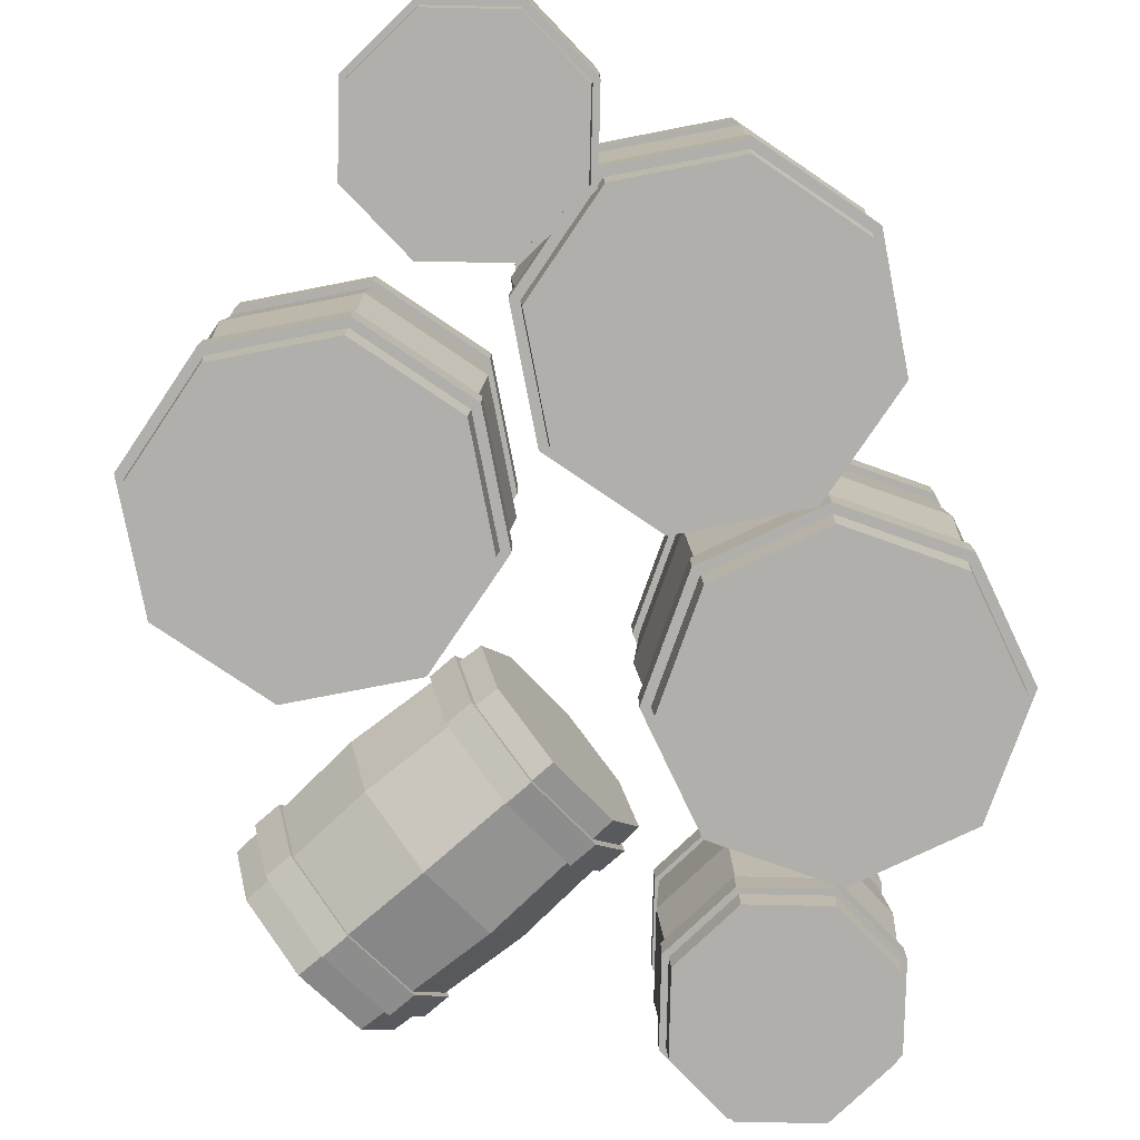
<metadata>
{"format":"obj","ext":"obj","renderer":"f3d","projection":"perspective","resolution":1024,"background":"white","views":[{"elev":-78.1,"azim":25.9,"up":"+Y"}]}
</metadata>
<code>
v  -0.05537 0.01431 -0.5667
v  -0.1533 0.2079 -0.2012
v  -0.1871 0.6123 -0.07493
v  -0.137 0.9907 -0.2619
v  -0.03236 1.121 -0.6526
v  0.06558 0.9279 -1.018
v  0.0994 0.5234 -1.144
v  0.04931 0.145 -0.9573
v  -0.7845 -0.03383 -0.7581
v  -0.891 0.1766 -0.3608
v  -0.9278 0.6162 -0.2235
v  -0.8733 1.028 -0.4268
v  -0.7595 1.17 -0.8514
v  -0.6531 0.9592 -1.249
v  -0.6163 0.5195 -1.386
v  -0.6707 0.1082 -1.183
v  -1.512 0.01431 -0.9569
v  -1.61 0.2079 -0.5914
v  -1.643 0.6123 -0.4652
v  -1.593 0.9907 -0.6521
v  -1.489 1.121 -1.043
v  -1.391 0.9279 -1.408
v  -1.357 0.5234 -1.535
v  -1.407 0.145 -1.348
v  -1.319 0.2056 -0.5108
v  -1.465 0.2056 -0.5498
v  -1.366 0.01083 -0.9176
v  -1.22 0.01083 -0.8786
v  -1.353 0.6126 -0.3837
v  -1.499 0.6126 -0.4228
v  -1.303 0.9934 -0.5719
v  -1.448 0.9934 -0.6109
v  -1.197 1.125 -0.965
v  -1.343 1.125 -1.004
v  -1.099 0.9301 -1.333
v  -1.244 0.9301 -1.372
v  -1.065 0.5231 -1.46
v  -1.21 0.5231 -1.499
v  -1.115 0.1423 -1.272
v  -1.261 0.1423 -1.311
v  -1.472 0.18 -0.5207
v  -1.367 -0.0286 -0.9145
v  -1.254 0.1122 -1.335
v  -1.2 0.52 -1.537
v  -1.237 0.9558 -1.401
v  -1.342 1.164 -1.007
v  -1.455 1.024 -0.5862
v  -1.509 0.6158 -0.3847
v  -1.221 -0.0286 -0.8755
v  -1.327 0.18 -0.4817
v  -1.363 0.6158 -0.3457
v  -1.309 1.024 -0.5471
v  -1.197 1.164 -0.9681
v  -1.091 0.9558 -1.362
v  -1.055 0.52 -1.498
v  -1.109 0.1122 -1.296
v  -0.1516 1.164 -0.6881
v  -0.2973 1.164 -0.7271
v  -0.4101 1.024 -0.3062
v  -0.2644 1.024 -0.2672
v  -0.04612 0.9558 -1.082
v  -0.1918 0.9558 -1.121
v  -0.009671 0.52 -1.218
v  -0.1553 0.52 -1.257
v  -0.06366 0.1122 -1.017
v  -0.2093 0.1122 -1.056
v  -0.1764 -0.0286 -0.5956
v  -0.3221 -0.0286 -0.6346
v  -0.282 0.18 -0.2017
v  -0.4276 0.18 -0.2407
v  -0.3184 0.6158 -0.06569
v  -0.4641 0.6158 -0.1047
v  -0.2981 1.125 -0.7241
v  -0.4034 0.9934 -0.331
v  -0.4539 0.6126 -0.1428
v  -0.4198 0.2056 -0.2698
v  -0.3213 0.01083 -0.6376
v  -0.2159 0.1423 -1.031
v  -0.1655 0.5231 -1.219
v  -0.1995 0.9301 -1.092
v  -0.2578 0.9934 -0.2919
v  -0.1525 1.125 -0.6851
v  -0.05391 0.9301 -1.053
v  -0.01988 0.5231 -1.18
v  -0.07029 0.1423 -0.9917
v  -0.1756 0.01083 -0.5986
v  -0.2742 0.2056 -0.2308
v  -0.3082 0.6126 -0.1038
v  -0.1875 -0.01464 -2.019
v  0.006078 -0.01464 -1.64
v  0.4105 -0.01464 -1.51
v  0.7889 -0.01464 -1.703
v  0.9196 -0.01464 -2.108
v  0.726 -0.01464 -2.486
v  0.3216 -0.01464 -2.617
v  -0.0568 -0.01464 -2.423
v  -0.2356 0.7392 -2.015
v  -0.02523 0.7392 -1.604
v  0.4144 0.7392 -1.462
v  0.8257 0.7392 -1.672
v  0.9678 0.7392 -2.112
v  0.7573 0.7392 -2.523
v  0.3177 0.7392 -2.665
v  -0.09358 0.7392 -2.455
v  -0.1875 1.493 -2.019
v  0.006078 1.493 -1.64
v  0.4105 1.493 -1.51
v  0.7889 1.493 -1.703
v  0.9196 1.493 -2.108
v  0.726 1.493 -2.486
v  0.3216 1.493 -2.617
v  -0.0568 1.493 -2.423
v  0.003817 1.192 -1.638
v  0.003817 1.342 -1.638
v  -0.191 1.342 -2.019
v  -0.191 1.192 -2.019
v  0.4108 1.192 -1.506
v  0.4108 1.342 -1.506
v  0.7916 1.192 -1.701
v  0.7916 1.342 -1.701
v  0.9231 1.192 -2.108
v  0.9231 1.342 -2.108
v  0.7283 1.192 -2.489
v  0.7283 1.342 -2.489
v  0.3213 1.192 -2.62
v  0.3213 1.342 -2.62
v  -0.05946 1.192 -2.425
v  -0.05946 1.342 -2.425
v  -0.02183 1.342 -1.608
v  -0.2304 1.342 -2.015
v  -0.08958 1.342 -2.451
v  0.3181 1.342 -2.66
v  0.7539 1.342 -2.519
v  0.9625 1.342 -2.111
v  0.8217 1.342 -1.675
v  0.414 1.342 -1.467
v  -0.2304 1.192 -2.015
v  -0.02183 1.192 -1.608
v  0.414 1.192 -1.467
v  0.8217 1.192 -1.675
v  0.9625 1.192 -2.111
v  0.7539 1.192 -2.519
v  0.3181 1.192 -2.66
v  -0.08958 1.192 -2.451
v  0.9625 0.1098 -2.111
v  0.9625 0.2605 -2.111
v  0.8217 0.2605 -1.675
v  0.8217 0.1098 -1.675
v  0.754 0.1098 -2.519
v  0.754 0.2605 -2.519
v  0.3181 0.1098 -2.66
v  0.3181 0.2605 -2.66
v  -0.08958 0.1098 -2.451
v  -0.08958 0.2605 -2.451
v  -0.2304 0.1098 -2.015
v  -0.2304 0.2605 -2.015
v  -0.02183 0.1098 -1.608
v  -0.02183 0.2605 -1.608
v  0.414 0.1098 -1.467
v  0.414 0.2605 -1.467
v  0.9231 0.2605 -2.108
v  0.7916 0.2605 -1.701
v  0.4108 0.2605 -1.506
v  0.003817 0.2605 -1.638
v  -0.191 0.2605 -2.019
v  -0.05946 0.2605 -2.425
v  0.3213 0.2605 -2.62
v  0.7283 0.2605 -2.489
v  0.7916 0.1098 -1.701
v  0.9231 0.1098 -2.108
v  0.7283 0.1098 -2.489
v  0.3213 0.1098 -2.62
v  -0.05946 0.1098 -2.425
v  -0.191 0.1098 -2.019
v  0.003817 0.1098 -1.638
v  0.4108 0.1098 -1.506
v  1.945 1e-06 -1.21
v  1.497 1e-06 -1.649
v  0.8703 1e-06 -1.644
v  0.4309 1e-06 -1.197
v  0.4363 1e-06 -0.5695
v  0.8835 1e-06 -0.13
v  1.511 1e-06 -0.1355
v  1.95 1e-06 -0.5827
v  2.01 1 -1.238
v  1.524 1 -1.715
v  0.8425 1 -1.709
v  0.3648 1 -1.223
v  0.3707 1 -0.5417
v  0.8568 1 -0.06398
v  1.538 1 -0.06991
v  2.016 1 -0.556
v  1.945 2 -1.21
v  1.497 2 -1.649
v  0.8703 2 -1.644
v  0.4309 2 -1.197
v  0.4363 2 -0.5695
v  0.8835 2 -0.13
v  1.511 2 -0.1355
v  1.95 2 -0.5827
v  1.499 1.6 -1.654
v  1.499 1.8 -1.654
v  1.949 1.8 -1.212
v  1.949 1.6 -1.212
v  0.8683 1.6 -1.649
v  0.8683 1.8 -1.649
v  0.4261 1.6 -1.198
v  0.4261 1.8 -1.198
v  0.4316 1.6 -0.5675
v  0.4316 1.8 -0.5675
v  0.8816 1.6 -0.1253
v  0.8816 1.8 -0.1253
v  1.513 1.6 -0.1308
v  1.513 1.8 -0.1308
v  1.955 1.6 -0.5808
v  1.955 1.8 -0.5808
v  1.521 1.8 -1.708
v  2.003 1.8 -1.235
v  2.009 1.8 -0.5589
v  1.535 1.8 -0.07704
v  0.8597 1.8 -0.07115
v  0.3778 1.8 -0.5447
v  0.372 1.8 -1.22
v  0.8455 1.8 -1.702
v  2.003 1.6 -1.235
v  1.521 1.6 -1.708
v  0.8455 1.6 -1.702
v  0.372 1.6 -1.22
v  0.3778 1.6 -0.5447
v  0.8597 1.6 -0.07115
v  1.535 1.6 -0.07704
v  2.009 1.6 -0.5589
v  0.3778 0.1651 -0.5447
v  0.3778 0.3651 -0.5447
v  0.372 0.3651 -1.22
v  0.372 0.1651 -1.22
v  0.8597 0.1651 -0.07115
v  0.8597 0.3651 -0.07115
v  1.535 0.1651 -0.07704
v  1.535 0.3651 -0.07704
v  2.009 0.1651 -0.5589
v  2.009 0.3651 -0.5589
v  2.003 0.1651 -1.235
v  2.003 0.3651 -1.235
v  1.521 0.1651 -1.708
v  1.521 0.3651 -1.708
v  0.8455 0.1651 -1.702
v  0.8455 0.3651 -1.702
v  0.4316 0.3651 -0.5675
v  0.4261 0.3651 -1.198
v  0.8683 0.3651 -1.649
v  1.499 0.3651 -1.654
v  1.949 0.3651 -1.212
v  1.955 0.3651 -0.5808
v  1.513 0.3651 -0.1308
v  0.8816 0.3651 -0.1253
v  0.4261 0.1651 -1.198
v  0.4316 0.1651 -0.5675
v  0.8816 0.1651 -0.1253
v  1.513 0.1651 -0.1308
v  1.955 0.1651 -0.5808
v  1.949 0.1651 -1.212
v  1.499 0.1651 -1.654
v  0.8683 0.1651 -1.649
v  0.8599 2e-06 0.1519
v  0.5457 2e-06 0.6945
v  0.7073 2e-06 1.3
v  1.25 2e-06 1.615
v  1.856 2e-06 1.453
v  2.17 2e-06 0.9103
v  2.008 2e-06 0.3044
v  1.466 2e-06 -0.009719
v  0.8166 1 0.09527
v  0.4751 1 0.6851
v  0.6507 1 1.344
v  1.241 1 1.685
v  1.899 1 1.51
v  2.241 1 0.9197
v  2.065 1 0.2611
v  1.475 1 -0.08035
v  0.8599 2 0.1519
v  0.5457 2 0.6945
v  0.7073 2 1.3
v  1.25 2 1.615
v  1.856 2 1.453
v  2.17 2 0.9103
v  2.008 2 0.3044
v  1.466 2 -0.009719
v  0.5406 1.6 0.6938
v  0.5406 1.8 0.6938
v  0.8568 1.8 0.1478
v  0.8568 1.6 0.1478
v  0.7032 1.6 1.303
v  0.7032 1.8 1.303
v  1.249 1.6 1.62
v  1.249 1.8 1.62
v  1.859 1.6 1.457
v  1.859 1.8 1.457
v  2.175 1.6 0.911
v  2.175 1.8 0.911
v  2.012 1.6 0.3013
v  2.012 1.8 0.3013
v  1.466 1.6 -0.01482
v  1.466 1.8 -0.01482
v  0.4828 1.8 0.6861
v  0.8213 1.8 0.1014
v  1.474 1.8 -0.07268
v  2.059 1.8 0.2658
v  2.233 1.8 0.9187
v  1.894 1.8 1.503
v  1.242 1.8 1.677
v  0.6569 1.8 1.339
v  0.8213 1.6 0.1014
v  0.4828 1.6 0.6861
v  0.6569 1.6 1.339
v  1.242 1.6 1.677
v  1.894 1.6 1.503
v  2.233 1.6 0.9187
v  2.059 1.6 0.2658
v  1.474 1.6 -0.07268
v  1.894 0.1651 1.503
v  1.894 0.3651 1.503
v  1.242 0.3651 1.677
v  1.242 0.1651 1.677
v  2.233 0.1651 0.9187
v  2.233 0.3651 0.9187
v  2.059 0.1651 0.2658
v  2.059 0.3651 0.2658
v  1.474 0.1651 -0.07268
v  1.474 0.3651 -0.07268
v  0.8213 0.1651 0.1014
v  0.8213 0.3651 0.1014
v  0.4828 0.1651 0.6861
v  0.4828 0.3651 0.6861
v  0.6569 0.1651 1.339
v  0.6569 0.3651 1.339
v  1.859 0.3651 1.457
v  1.249 0.3651 1.62
v  0.7032 0.3651 1.303
v  0.5406 0.3651 0.6938
v  0.8568 0.3651 0.1478
v  1.466 0.3651 -0.01482
v  2.012 0.3651 0.3013
v  2.175 0.3651 0.911
v  1.249 0.1651 1.62
v  1.859 0.1651 1.457
v  2.175 0.1651 0.911
v  2.012 0.1651 0.3013
v  1.466 0.1651 -0.01482
v  0.8568 0.1651 0.1478
v  0.5406 0.1651 0.6938
v  0.7032 0.1651 1.303
v  0.2683 -0.01464 2.097
v  0.4619 -0.01464 2.475
v  0.8663 -0.01464 2.606
v  1.245 -0.01464 2.413
v  1.375 -0.01464 2.008
v  1.182 -0.01464 1.63
v  0.7774 -0.01464 1.499
v  0.399 -0.01464 1.693
v  0.2202 0.7392 2.101
v  0.4306 0.7392 2.512
v  0.8702 0.7392 2.654
v  1.281 0.7392 2.444
v  1.424 0.7392 2.004
v  1.213 0.7392 1.593
v  0.7735 0.7392 1.451
v  0.3622 0.7392 1.661
v  0.2683 1.493 2.097
v  0.4619 1.493 2.475
v  0.8663 1.493 2.606
v  1.245 1.493 2.413
v  1.375 1.493 2.008
v  1.182 1.493 1.63
v  0.7774 1.493 1.499
v  0.399 1.493 1.693
v  0.4596 1.192 2.478
v  0.4596 1.342 2.478
v  0.2648 1.342 2.097
v  0.2648 1.192 2.097
v  0.8666 1.192 2.61
v  0.8666 1.342 2.61
v  1.247 1.192 2.415
v  1.247 1.342 2.415
v  1.379 1.192 2.008
v  1.379 1.342 2.008
v  1.184 1.192 1.627
v  1.184 1.342 1.627
v  0.7771 1.192 1.496
v  0.7771 1.342 1.496
v  0.3963 1.192 1.69
v  0.3963 1.342 1.69
v  0.434 1.342 2.508
v  0.2254 1.342 2.1
v  0.3662 1.342 1.665
v  0.7739 1.342 1.456
v  1.21 1.342 1.597
v  1.418 1.342 2.005
v  1.277 1.342 2.44
v  0.8698 1.342 2.649
v  0.2254 1.192 2.1
v  0.434 1.192 2.508
v  0.8698 1.192 2.649
v  1.277 1.192 2.44
v  1.418 1.192 2.005
v  1.21 1.192 1.597
v  0.7739 1.192 1.456
v  0.3662 1.192 1.665
v  1.418 0.1098 2.005
v  1.418 0.2605 2.005
v  1.277 0.2605 2.44
v  1.277 0.1098 2.44
v  1.21 0.1098 1.597
v  1.21 0.2605 1.597
v  0.7739 0.1098 1.456
v  0.7739 0.2605 1.456
v  0.3662 0.1098 1.665
v  0.3662 0.2605 1.665
v  0.2254 0.1098 2.1
v  0.2254 0.2605 2.1
v  0.434 0.1098 2.508
v  0.434 0.2605 2.508
v  0.8698 0.1098 2.649
v  0.8698 0.2605 2.649
v  1.379 0.2605 2.008
v  1.247 0.2605 2.415
v  0.8666 0.2605 2.61
v  0.4596 0.2605 2.478
v  0.2648 0.2605 2.097
v  0.3963 0.2605 1.69
v  0.7771 0.2605 1.496
v  1.184 0.2605 1.627
v  1.247 0.1098 2.415
v  1.379 0.1098 2.008
v  1.184 0.1098 1.627
v  0.7771 0.1098 1.496
v  0.3963 0.1098 1.69
v  0.2648 0.1098 2.097
v  0.4596 0.1098 2.478
v  0.8666 0.1098 2.61
v  -1.022 3e-06 0.2167
v  -1.337 3e-06 0.7593
v  -1.175 3e-06 1.365
v  -0.6324 3e-06 1.679
v  -0.02657 3e-06 1.518
v  0.2876 3e-06 0.9751
v  0.126 3e-06 0.3692
v  -0.4166 3e-06 0.05509
v  -1.066 1 0.1601
v  -1.407 1 0.7499
v  -1.232 1 1.408
v  -0.6418 1 1.75
v  0.01674 1 1.574
v  0.3582 1 0.9845
v  0.1826 1 0.3259
v  -0.4073 1 -0.01554
v  -1.022 2 0.2167
v  -1.337 2 0.7593
v  -1.175 2 1.365
v  -0.6324 2 1.679
v  -0.02657 2 1.518
v  0.2876 2 0.9751
v  0.126 2 0.3692
v  -0.4166 2 0.05509
v  -1.342 1.6 0.7586
v  -1.342 1.8 0.7586
v  -1.026 1.8 0.2126
v  -1.026 1.6 0.2126
v  -1.179 1.6 1.368
v  -1.179 1.8 1.368
v  -0.6331 1.6 1.684
v  -0.6331 1.8 1.684
v  -0.02344 1.6 1.522
v  -0.02344 1.8 1.522
v  0.2927 1.6 0.9758
v  0.2927 1.8 0.9758
v  0.1301 1.6 0.3661
v  0.1301 1.8 0.3661
v  -0.416 1.6 0.04999
v  -0.416 1.8 0.04999
v  -1.4 1.8 0.751
v  -1.061 1.8 0.1662
v  -0.4083 1.8 -0.007864
v  0.1764 1.8 0.3306
v  0.3505 1.8 0.9835
v  0.01203 1.8 1.568
v  -0.6408 1.8 1.742
v  -1.226 1.8 1.404
v  -1.061 1.6 0.1662
v  -1.4 1.6 0.751
v  -1.226 1.6 1.404
v  -0.6408 1.6 1.742
v  0.01203 1.6 1.568
v  0.3505 1.6 0.9835
v  0.1764 1.6 0.3306
v  -0.4083 1.6 -0.007864
v  0.01204 0.1651 1.568
v  0.01204 0.3651 1.568
v  -0.6408 0.3651 1.742
v  -0.6408 0.1651 1.742
v  0.3505 0.1651 0.9835
v  0.3505 0.3651 0.9835
v  0.1764 0.1651 0.3306
v  0.1764 0.3651 0.3306
v  -0.4083 0.1651 -0.007864
v  -0.4083 0.3651 -0.007864
v  -1.061 0.1651 0.1662
v  -1.061 0.3651 0.1662
v  -1.4 0.1651 0.751
v  -1.4 0.3651 0.751
v  -1.226 0.1651 1.404
v  -1.226 0.3651 1.404
v  -0.02344 0.3651 1.522
v  -0.6331 0.3651 1.684
v  -1.179 0.3651 1.368
v  -1.342 0.3651 0.7586
v  -1.026 0.3651 0.2126
v  -0.416 0.3651 0.04999
v  0.1301 0.3651 0.3661
v  0.2927 0.3651 0.9758
v  -0.6331 0.1651 1.684
v  -0.02344 0.1651 1.522
v  0.2927 0.1651 0.9758
v  0.1301 0.1651 0.3661
v  -0.416 0.1651 0.04999
v  -1.026 0.1651 0.2126
v  -1.342 0.1651 0.7586
v  -1.179 0.1651 1.368
g barrels_002
f 1 2 10 9
f 2 3 11 10
f 3 4 12 11
f 4 5 13 12
f 5 6 14 13
f 6 7 15 14
f 7 8 16 15
f 8 1 9 16
f 9 10 18 17
f 10 11 19 18
f 11 12 20 19
f 12 13 21 20
f 13 14 22 21
f 14 15 23 22
f 15 16 24 23
f 16 9 17 24
f 7 6 5 1
f 5 4 3 1
f 3 2 1
f 8 7 1
f 18 19 20 24
f 20 21 22 24
f 22 23 24
f 17 18 24
f 41 42 49 50
f 48 41 50 51
f 47 48 51 52
f 46 47 52 53
f 45 46 53 54
f 44 45 54 55
f 43 44 55 56
f 42 43 56 49
f 26 27 42 41
f 27 40 43 42
f 40 38 44 43
f 38 36 45 44
f 36 34 46 45
f 34 32 47 46
f 32 30 48 47
f 30 26 41 48
f 28 25 50 49
f 25 29 51 50
f 29 31 52 51
f 31 33 53 52
f 33 35 54 53
f 35 37 55 54
f 37 39 56 55
f 39 28 49 56
f 58 59 60 57
f 62 58 57 61
f 64 62 61 63
f 66 64 63 65
f 68 66 65 67
f 70 68 67 69
f 72 70 69 71
f 59 72 71 60
f 73 74 59 58
f 74 75 72 59
f 75 76 70 72
f 76 77 68 70
f 77 78 66 68
f 78 79 64 66
f 79 80 62 64
f 80 73 58 62
f 81 82 57 60
f 82 83 61 57
f 83 84 63 61
f 84 85 65 63
f 85 86 67 65
f 86 87 69 67
f 87 88 71 69
f 88 81 60 71
f 89 90 98 97
f 90 91 99 98
f 91 92 100 99
f 92 93 101 100
f 93 94 102 101
f 94 95 103 102
f 95 96 104 103
f 96 89 97 104
f 97 98 106 105
f 98 99 107 106
f 99 100 108 107
f 100 101 109 108
f 101 102 110 109
f 102 103 111 110
f 103 104 112 111
f 104 97 105 112
f 95 94 93 89
f 93 92 91 89
f 91 90 89
f 96 95 89
f 106 107 108 112
f 108 109 110 112
f 110 111 112
f 105 106 112
f 129 130 137 138
f 136 129 138 139
f 135 136 139 140
f 134 135 140 141
f 133 134 141 142
f 132 133 142 143
f 131 132 143 144
f 130 131 144 137
f 114 115 130 129
f 115 128 131 130
f 128 126 132 131
f 126 124 133 132
f 124 122 134 133
f 122 120 135 134
f 120 118 136 135
f 118 114 129 136
f 116 113 138 137
f 113 117 139 138
f 117 119 140 139
f 119 121 141 140
f 121 123 142 141
f 123 125 143 142
f 125 127 144 143
f 127 116 137 144
f 146 147 148 145
f 150 146 145 149
f 152 150 149 151
f 154 152 151 153
f 156 154 153 155
f 158 156 155 157
f 160 158 157 159
f 147 160 159 148
f 161 162 147 146
f 162 163 160 147
f 163 164 158 160
f 164 165 156 158
f 165 166 154 156
f 166 167 152 154
f 167 168 150 152
f 168 161 146 150
f 169 170 145 148
f 170 171 149 145
f 171 172 151 149
f 172 173 153 151
f 173 174 155 153
f 174 175 157 155
f 175 176 159 157
f 176 169 148 159
f 177 178 186 185
f 178 179 187 186
f 179 180 188 187
f 180 181 189 188
f 181 182 190 189
f 182 183 191 190
f 183 184 192 191
f 184 177 185 192
f 185 186 194 193
f 186 187 195 194
f 187 188 196 195
f 188 189 197 196
f 189 190 198 197
f 190 191 199 198
f 191 192 200 199
f 192 185 193 200
f 183 182 181 177
f 181 180 179 177
f 179 178 177
f 184 183 177
f 194 195 196 200
f 196 197 198 200
f 198 199 200
f 193 194 200
f 217 218 225 226
f 224 217 226 227
f 223 224 227 228
f 222 223 228 229
f 221 222 229 230
f 220 221 230 231
f 219 220 231 232
f 218 219 232 225
f 202 203 218 217
f 203 216 219 218
f 216 214 220 219
f 214 212 221 220
f 212 210 222 221
f 210 208 223 222
f 208 206 224 223
f 206 202 217 224
f 204 201 226 225
f 201 205 227 226
f 205 207 228 227
f 207 209 229 228
f 209 211 230 229
f 211 213 231 230
f 213 215 232 231
f 215 204 225 232
f 234 235 236 233
f 238 234 233 237
f 240 238 237 239
f 242 240 239 241
f 244 242 241 243
f 246 244 243 245
f 248 246 245 247
f 235 248 247 236
f 249 250 235 234
f 250 251 248 235
f 251 252 246 248
f 252 253 244 246
f 253 254 242 244
f 254 255 240 242
f 255 256 238 240
f 256 249 234 238
f 257 258 233 236
f 258 259 237 233
f 259 260 239 237
f 260 261 241 239
f 261 262 243 241
f 262 263 245 243
f 263 264 247 245
f 264 257 236 247
f 265 266 274 273
f 266 267 275 274
f 267 268 276 275
f 268 269 277 276
f 269 270 278 277
f 270 271 279 278
f 271 272 280 279
f 272 265 273 280
f 273 274 282 281
f 274 275 283 282
f 275 276 284 283
f 276 277 285 284
f 277 278 286 285
f 278 279 287 286
f 279 280 288 287
f 280 273 281 288
f 271 270 269 265
f 269 268 267 265
f 267 266 265
f 272 271 265
f 282 283 284 288
f 284 285 286 288
f 286 287 288
f 281 282 288
f 305 306 313 314
f 312 305 314 315
f 311 312 315 316
f 310 311 316 317
f 309 310 317 318
f 308 309 318 319
f 307 308 319 320
f 306 307 320 313
f 290 291 306 305
f 291 304 307 306
f 304 302 308 307
f 302 300 309 308
f 300 298 310 309
f 298 296 311 310
f 296 294 312 311
f 294 290 305 312
f 292 289 314 313
f 289 293 315 314
f 293 295 316 315
f 295 297 317 316
f 297 299 318 317
f 299 301 319 318
f 301 303 320 319
f 303 292 313 320
f 322 323 324 321
f 326 322 321 325
f 328 326 325 327
f 330 328 327 329
f 332 330 329 331
f 334 332 331 333
f 336 334 333 335
f 323 336 335 324
f 337 338 323 322
f 338 339 336 323
f 339 340 334 336
f 340 341 332 334
f 341 342 330 332
f 342 343 328 330
f 343 344 326 328
f 344 337 322 326
f 345 346 321 324
f 346 347 325 321
f 347 348 327 325
f 348 349 329 327
f 349 350 331 329
f 350 351 333 331
f 351 352 335 333
f 352 345 324 335
f 353 354 362 361
f 354 355 363 362
f 355 356 364 363
f 356 357 365 364
f 357 358 366 365
f 358 359 367 366
f 359 360 368 367
f 360 353 361 368
f 361 362 370 369
f 362 363 371 370
f 363 364 372 371
f 364 365 373 372
f 365 366 374 373
f 366 367 375 374
f 367 368 376 375
f 368 361 369 376
f 359 358 357 353
f 357 356 355 353
f 355 354 353
f 360 359 353
f 370 371 372 376
f 372 373 374 376
f 374 375 376
f 369 370 376
f 393 394 401 402
f 400 393 402 403
f 399 400 403 404
f 398 399 404 405
f 397 398 405 406
f 396 397 406 407
f 395 396 407 408
f 394 395 408 401
f 378 379 394 393
f 379 392 395 394
f 392 390 396 395
f 390 388 397 396
f 388 386 398 397
f 386 384 399 398
f 384 382 400 399
f 382 378 393 400
f 380 377 402 401
f 377 381 403 402
f 381 383 404 403
f 383 385 405 404
f 385 387 406 405
f 387 389 407 406
f 389 391 408 407
f 391 380 401 408
f 410 411 412 409
f 414 410 409 413
f 416 414 413 415
f 418 416 415 417
f 420 418 417 419
f 422 420 419 421
f 424 422 421 423
f 411 424 423 412
f 425 426 411 410
f 426 427 424 411
f 427 428 422 424
f 428 429 420 422
f 429 430 418 420
f 430 431 416 418
f 431 432 414 416
f 432 425 410 414
f 433 434 409 412
f 434 435 413 409
f 435 436 415 413
f 436 437 417 415
f 437 438 419 417
f 438 439 421 419
f 439 440 423 421
f 440 433 412 423
f 441 442 450 449
f 442 443 451 450
f 443 444 452 451
f 444 445 453 452
f 445 446 454 453
f 446 447 455 454
f 447 448 456 455
f 448 441 449 456
f 449 450 458 457
f 450 451 459 458
f 451 452 460 459
f 452 453 461 460
f 453 454 462 461
f 454 455 463 462
f 455 456 464 463
f 456 449 457 464
f 447 446 445 441
f 445 444 443 441
f 443 442 441
f 448 447 441
f 458 459 460 464
f 460 461 462 464
f 462 463 464
f 457 458 464
f 481 482 489 490
f 488 481 490 491
f 487 488 491 492
f 486 487 492 493
f 485 486 493 494
f 484 485 494 495
f 483 484 495 496
f 482 483 496 489
f 466 467 482 481
f 467 480 483 482
f 480 478 484 483
f 478 476 485 484
f 476 474 486 485
f 474 472 487 486
f 472 470 488 487
f 470 466 481 488
f 468 465 490 489
f 465 469 491 490
f 469 471 492 491
f 471 473 493 492
f 473 475 494 493
f 475 477 495 494
f 477 479 496 495
f 479 468 489 496
f 498 499 500 497
f 502 498 497 501
f 504 502 501 503
f 506 504 503 505
f 508 506 505 507
f 510 508 507 509
f 512 510 509 511
f 499 512 511 500
f 513 514 499 498
f 514 515 512 499
f 515 516 510 512
f 516 517 508 510
f 517 518 506 508
f 518 519 504 506
f 519 520 502 504
f 520 513 498 502
f 521 522 497 500
f 522 523 501 497
f 523 524 503 501
f 524 525 505 503
f 525 526 507 505
f 526 527 509 507
f 527 528 511 509
f 528 521 500 511

</code>
